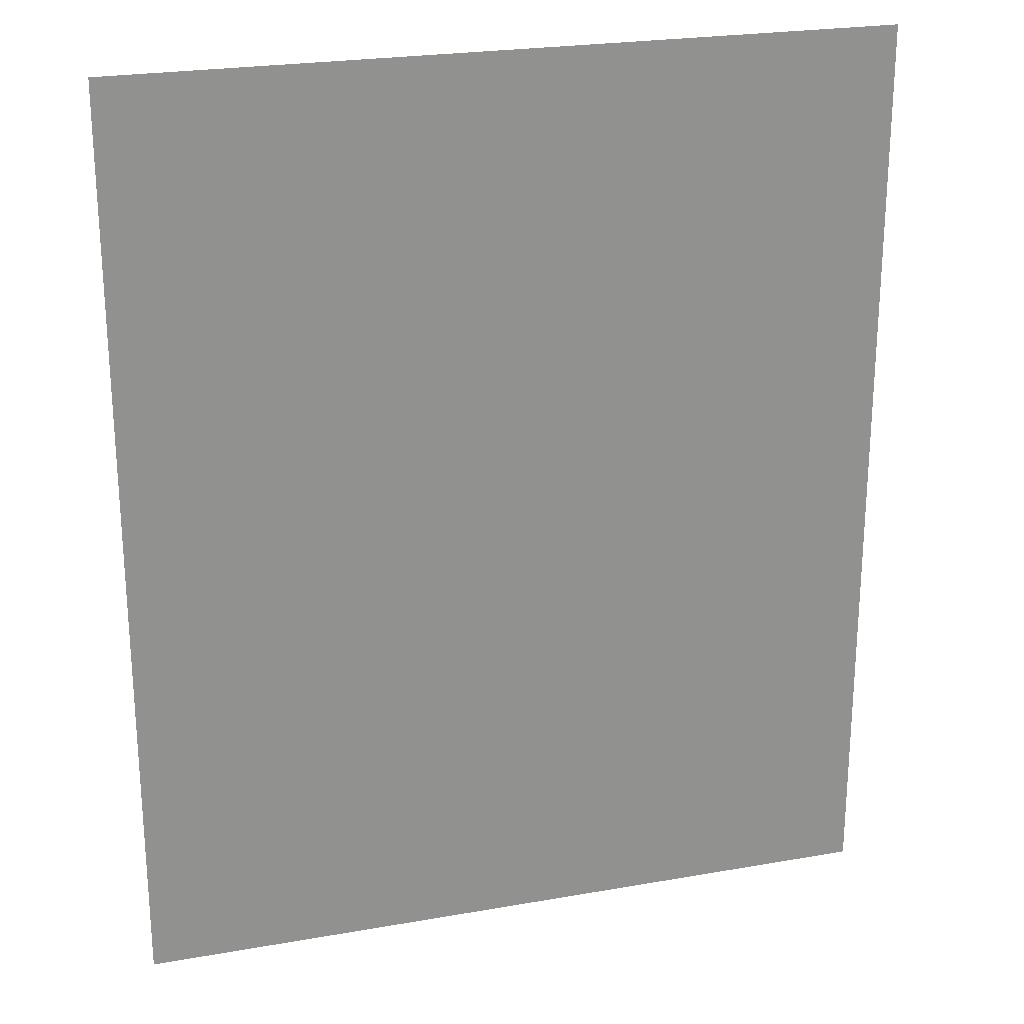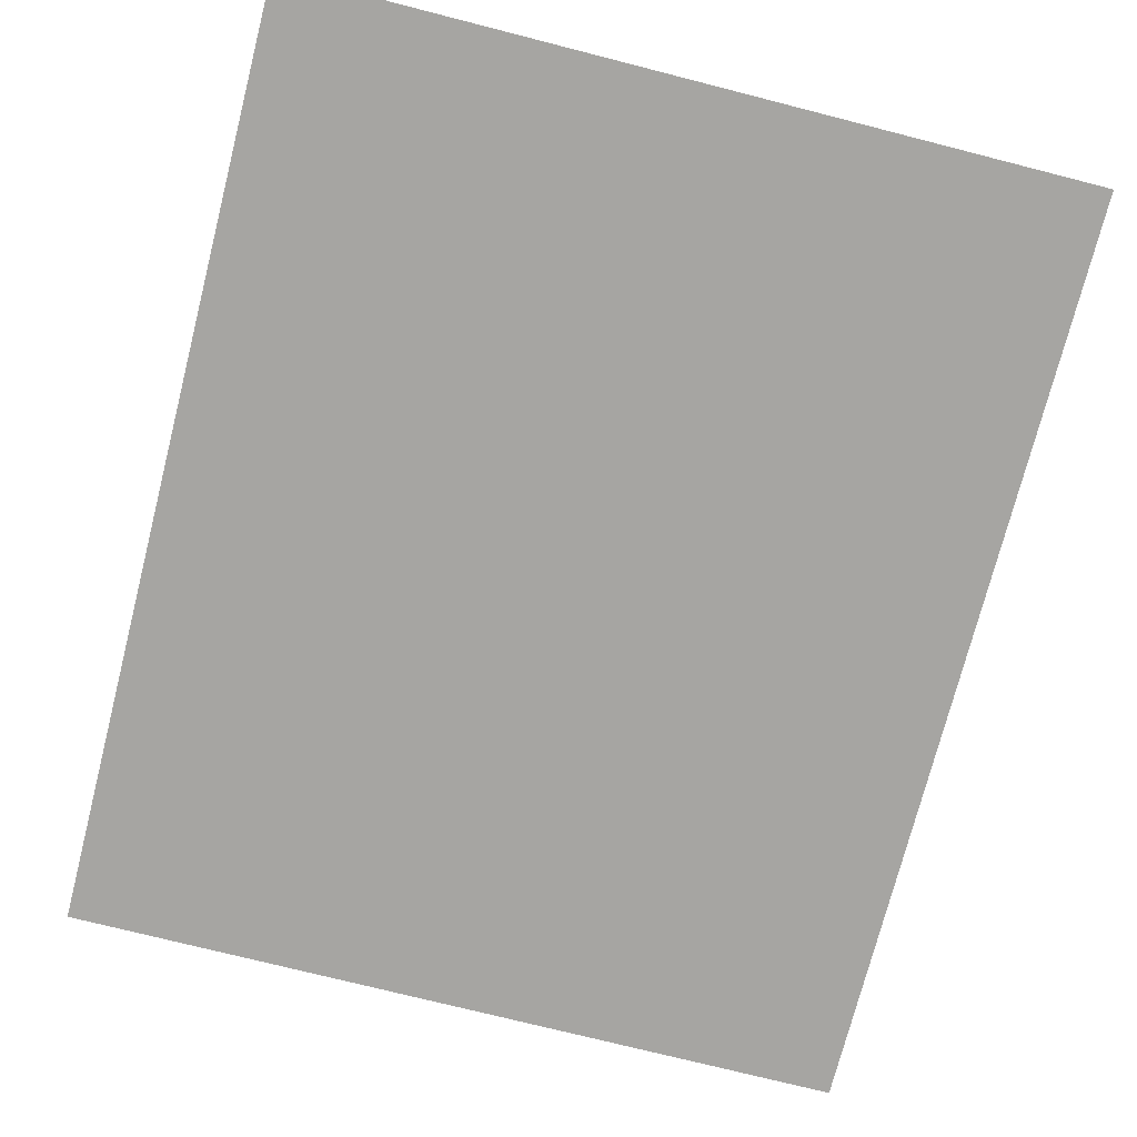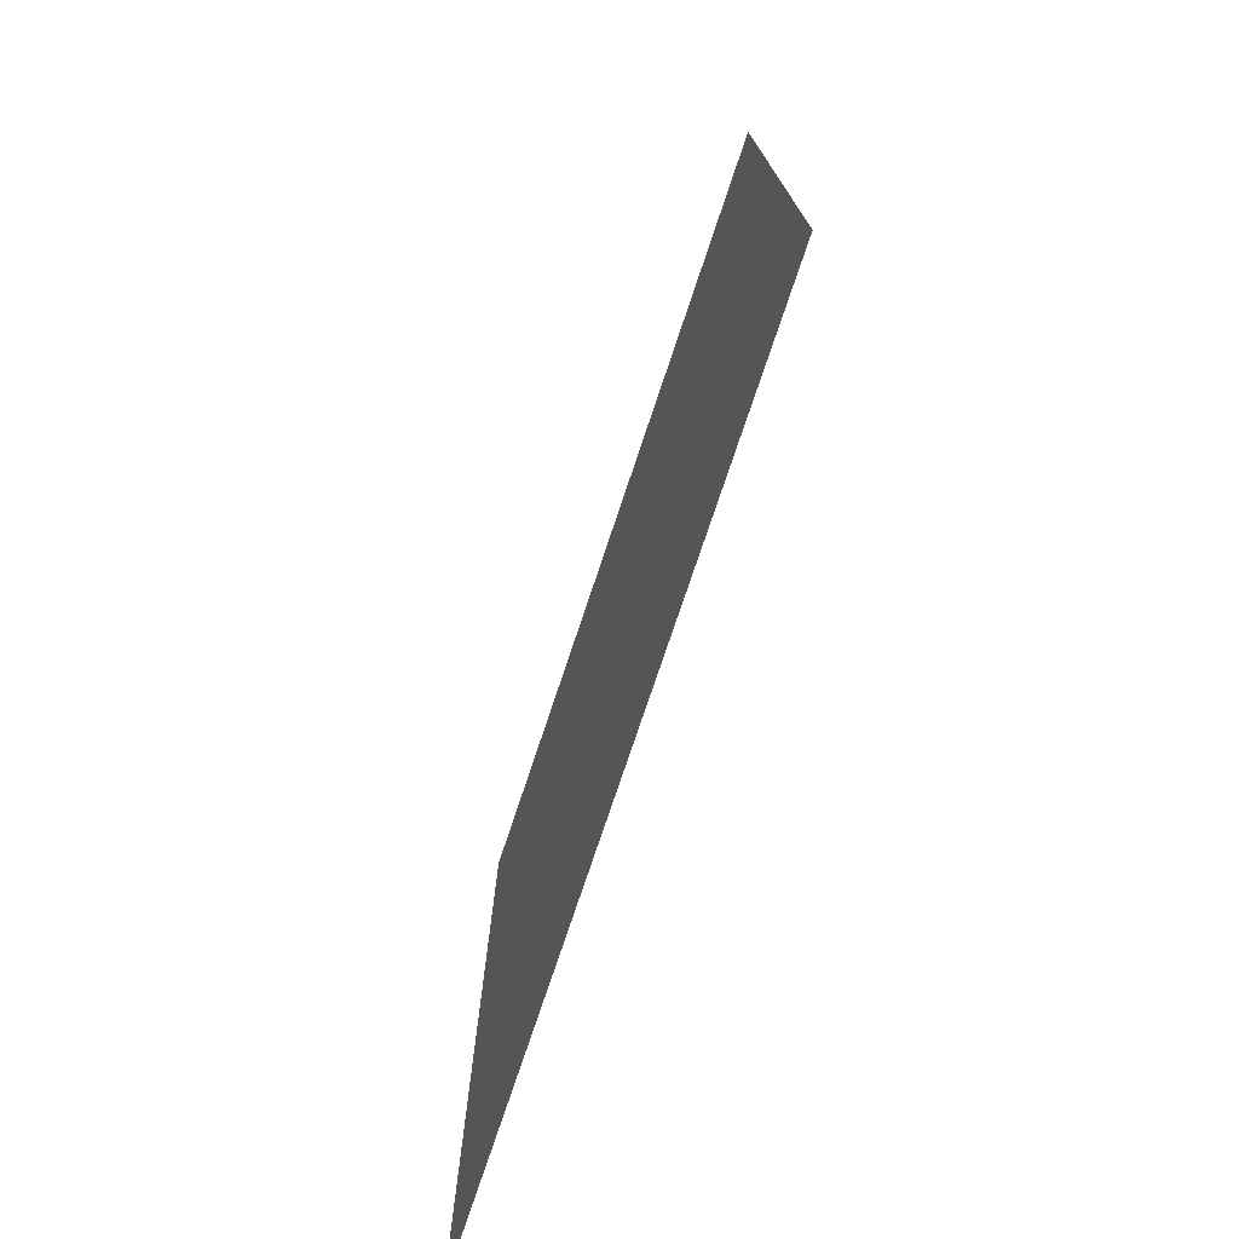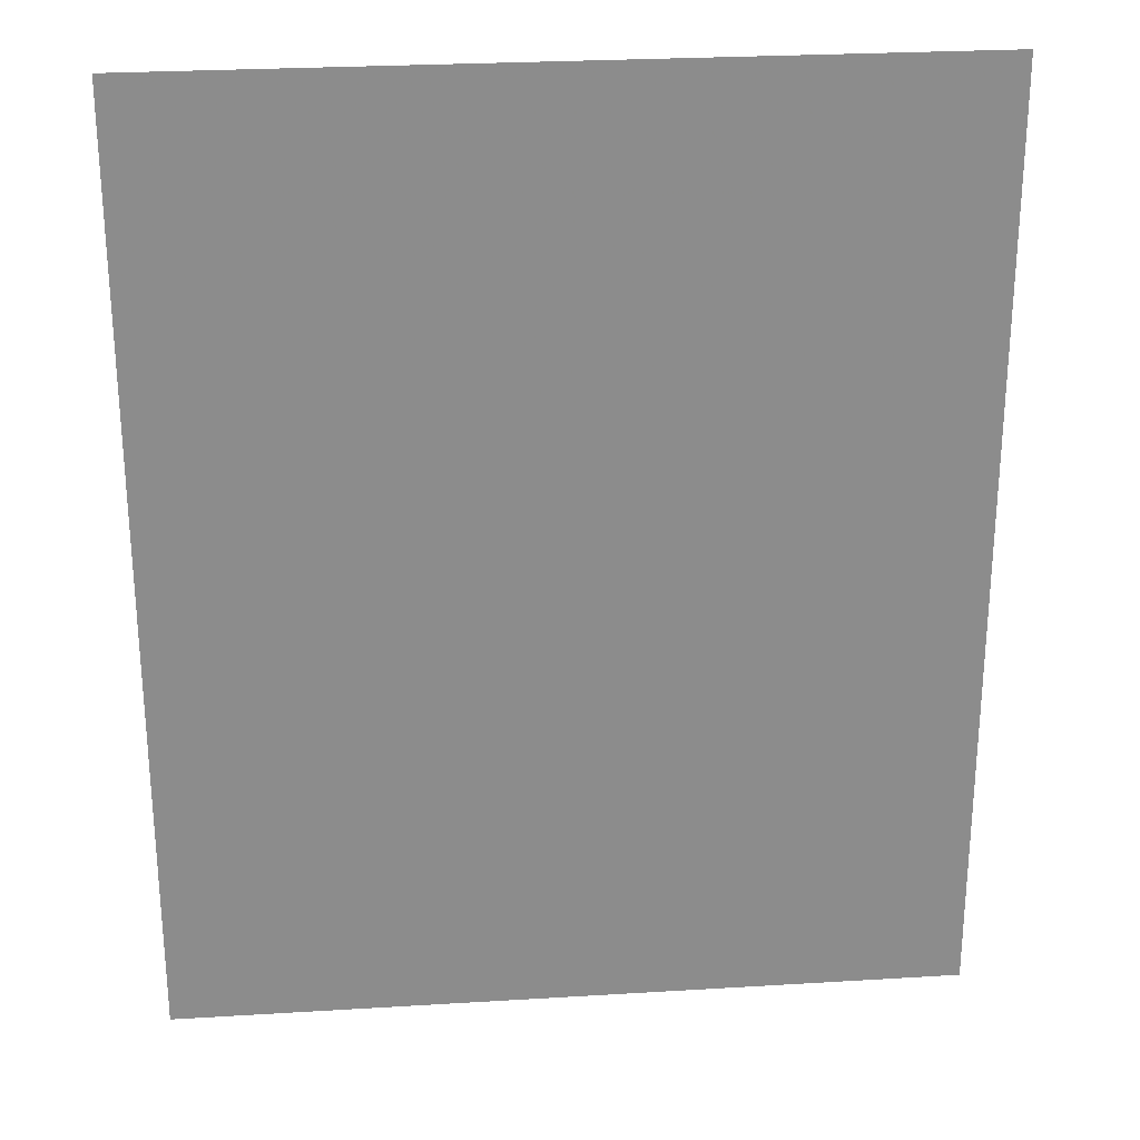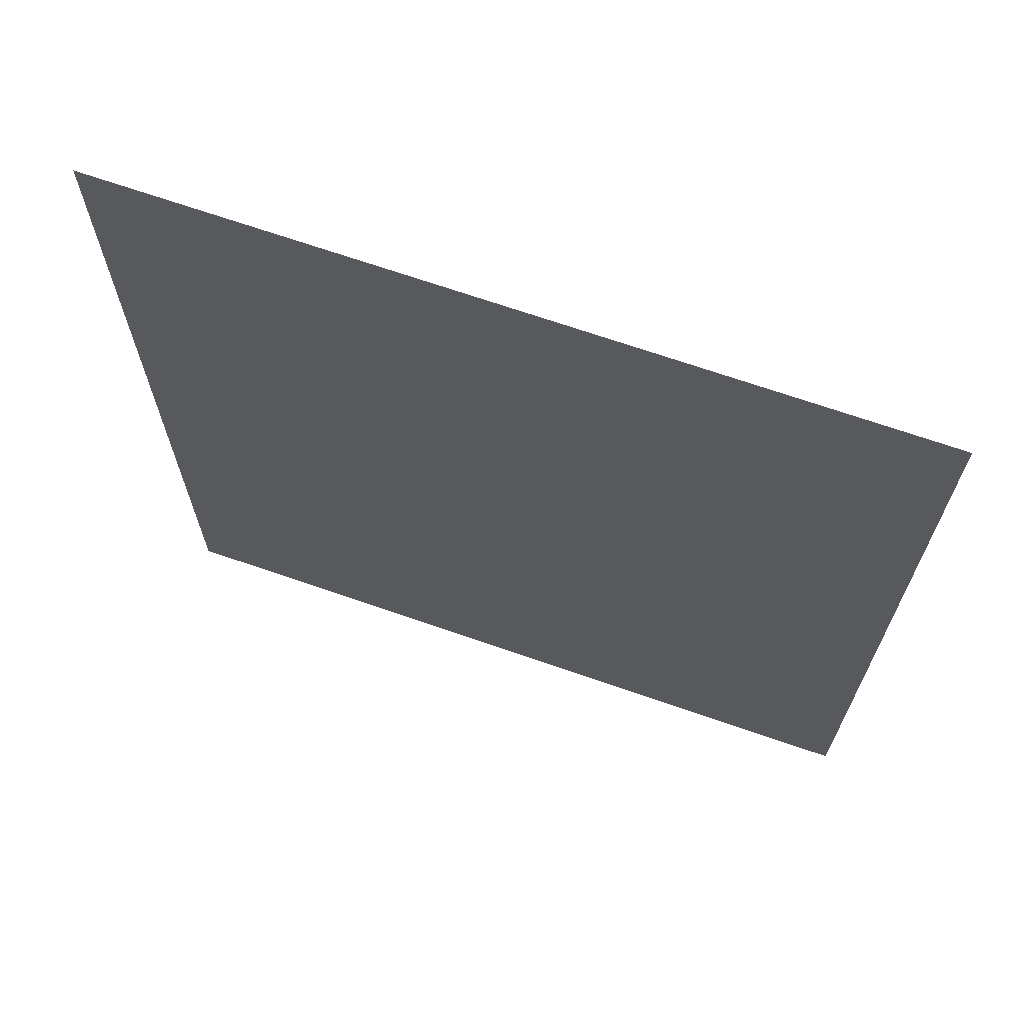
<metadata>
{"format":"obj","ext":"obj","renderer":"f3d","projection":"perspective","resolution":1024,"background":"white","views":[{"elev":23.8,"azim":163.6,"up":"+Y"},{"elev":-73.8,"azim":165.7,"up":"+Z"},{"elev":-76.4,"azim":71.5,"up":"+Y"},{"elev":26.2,"azim":174.5,"up":"+Y"},{"elev":69.1,"azim":19.2,"up":"+Y"}]}
</metadata>
<code>
v 5203 288 -428.8
v 5075 288 -428.8
v 5075 441.6 -428.8
v 5203 288 -428.8
v 5075 441.6 -428.8
v 5203 441.6 -428.8
f 1 2 3
f 4 5 6

</code>
